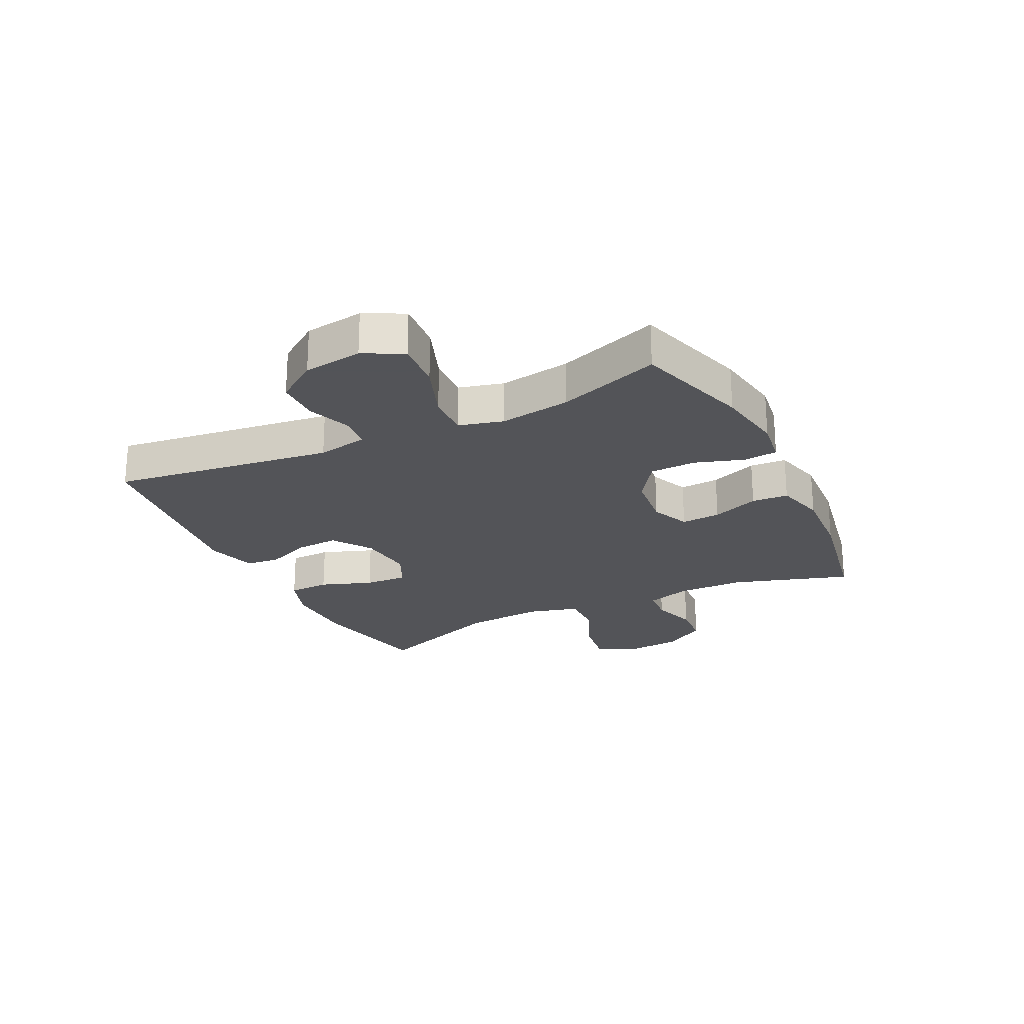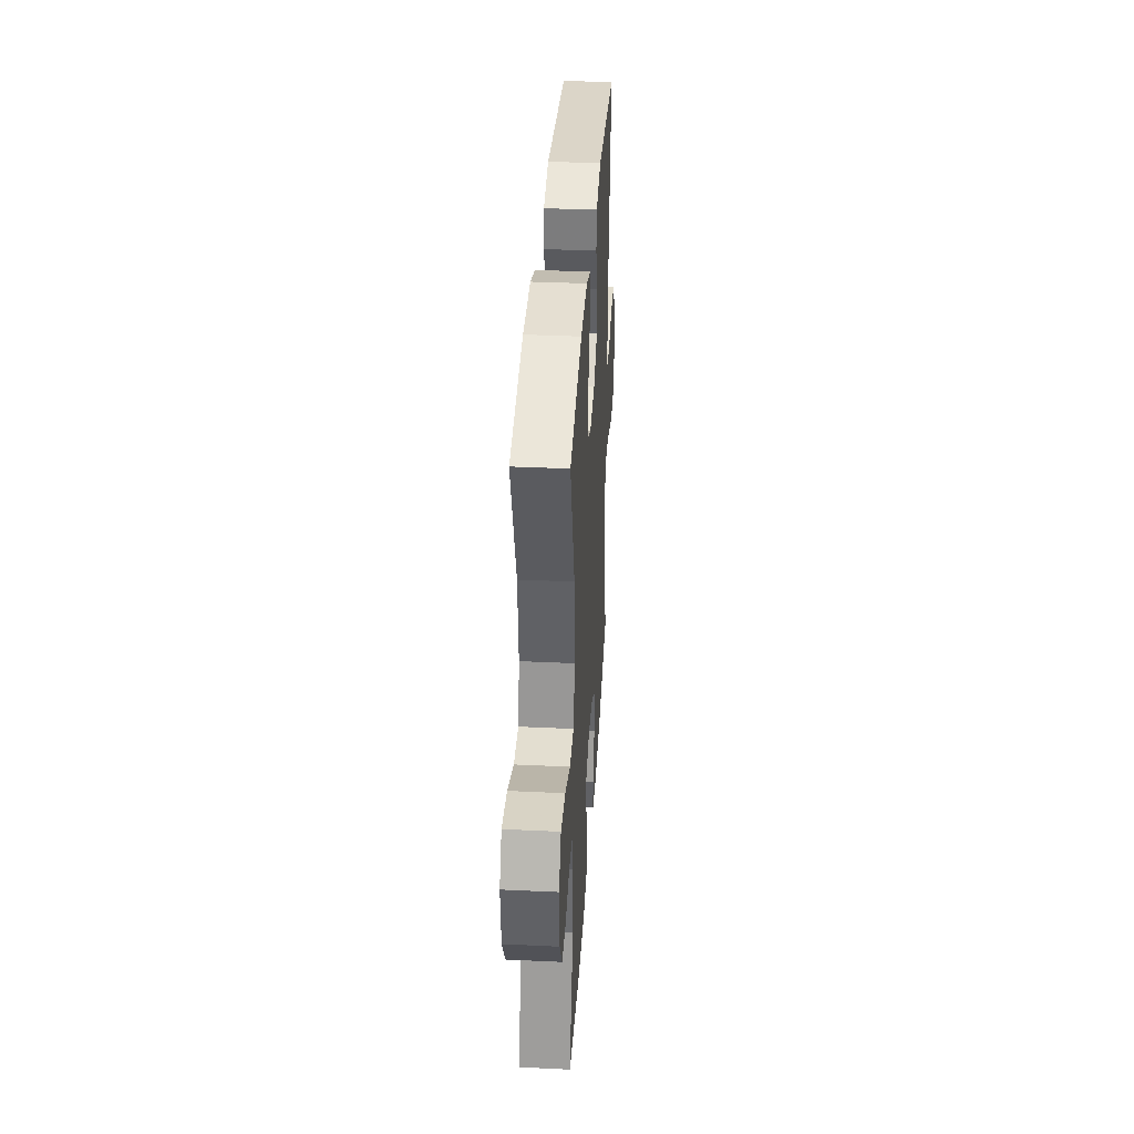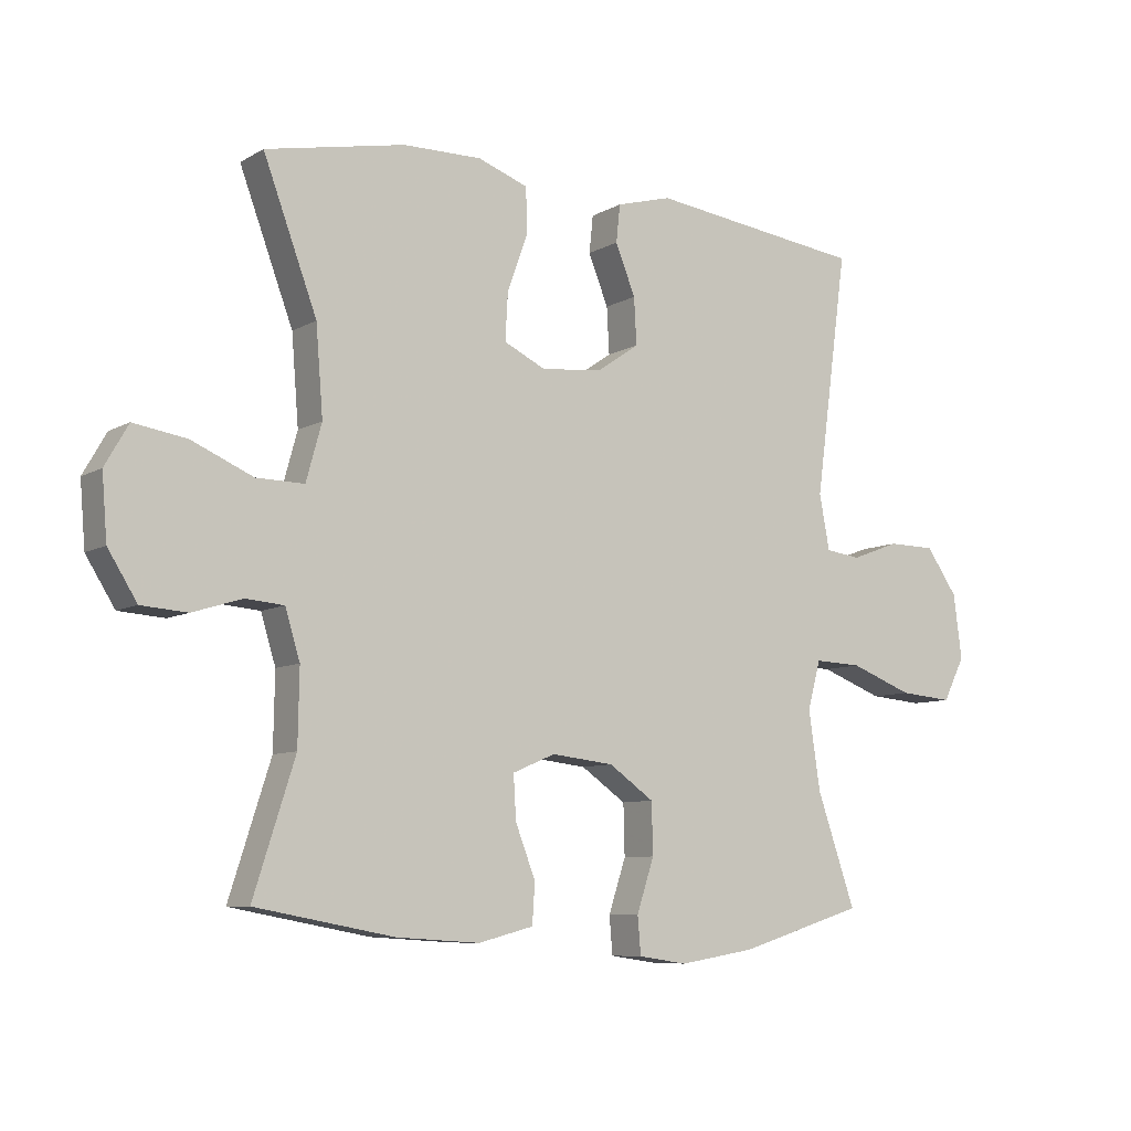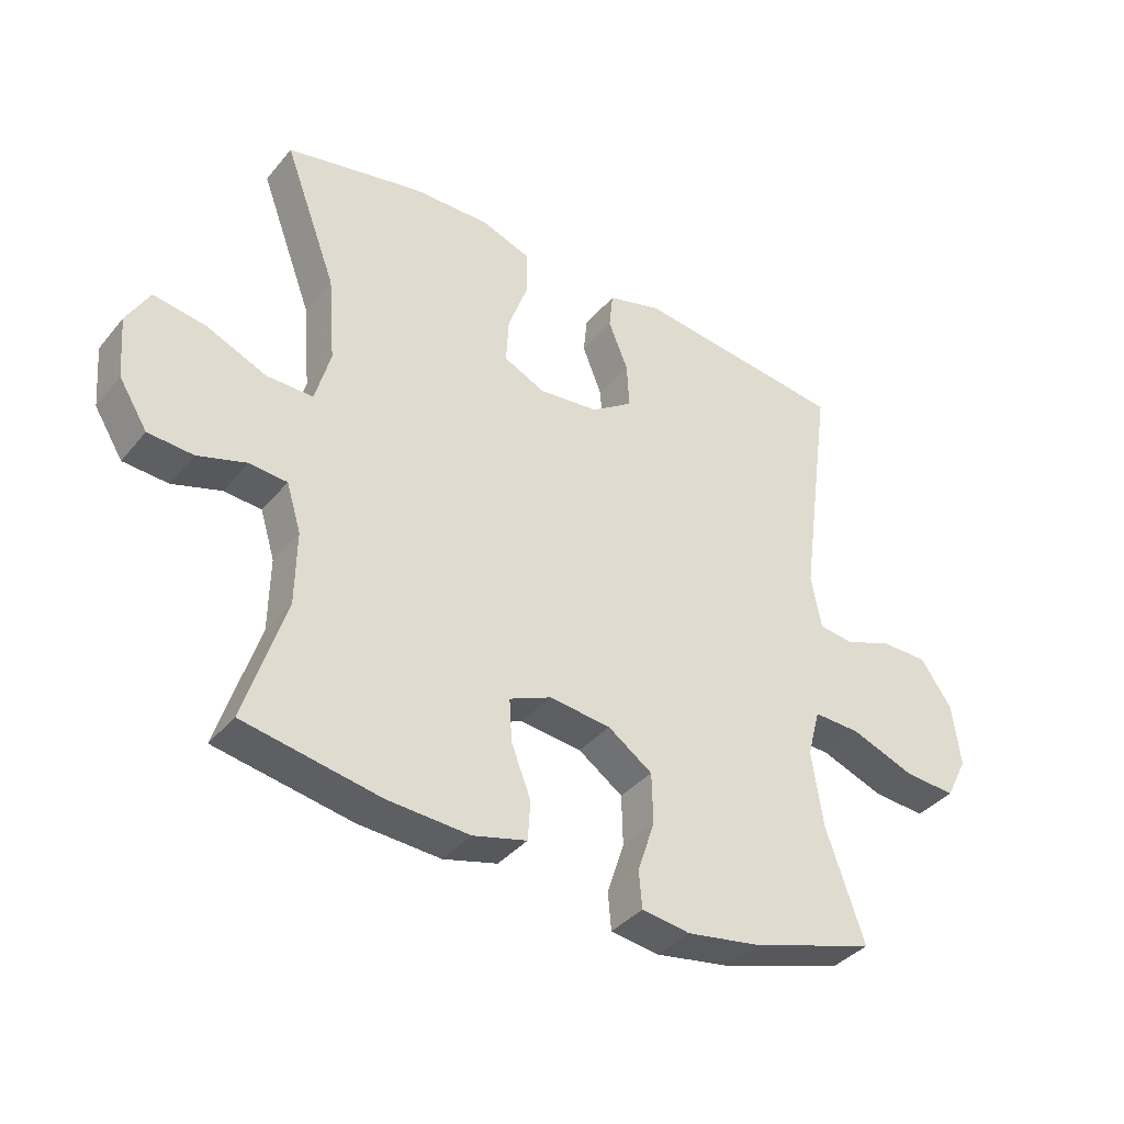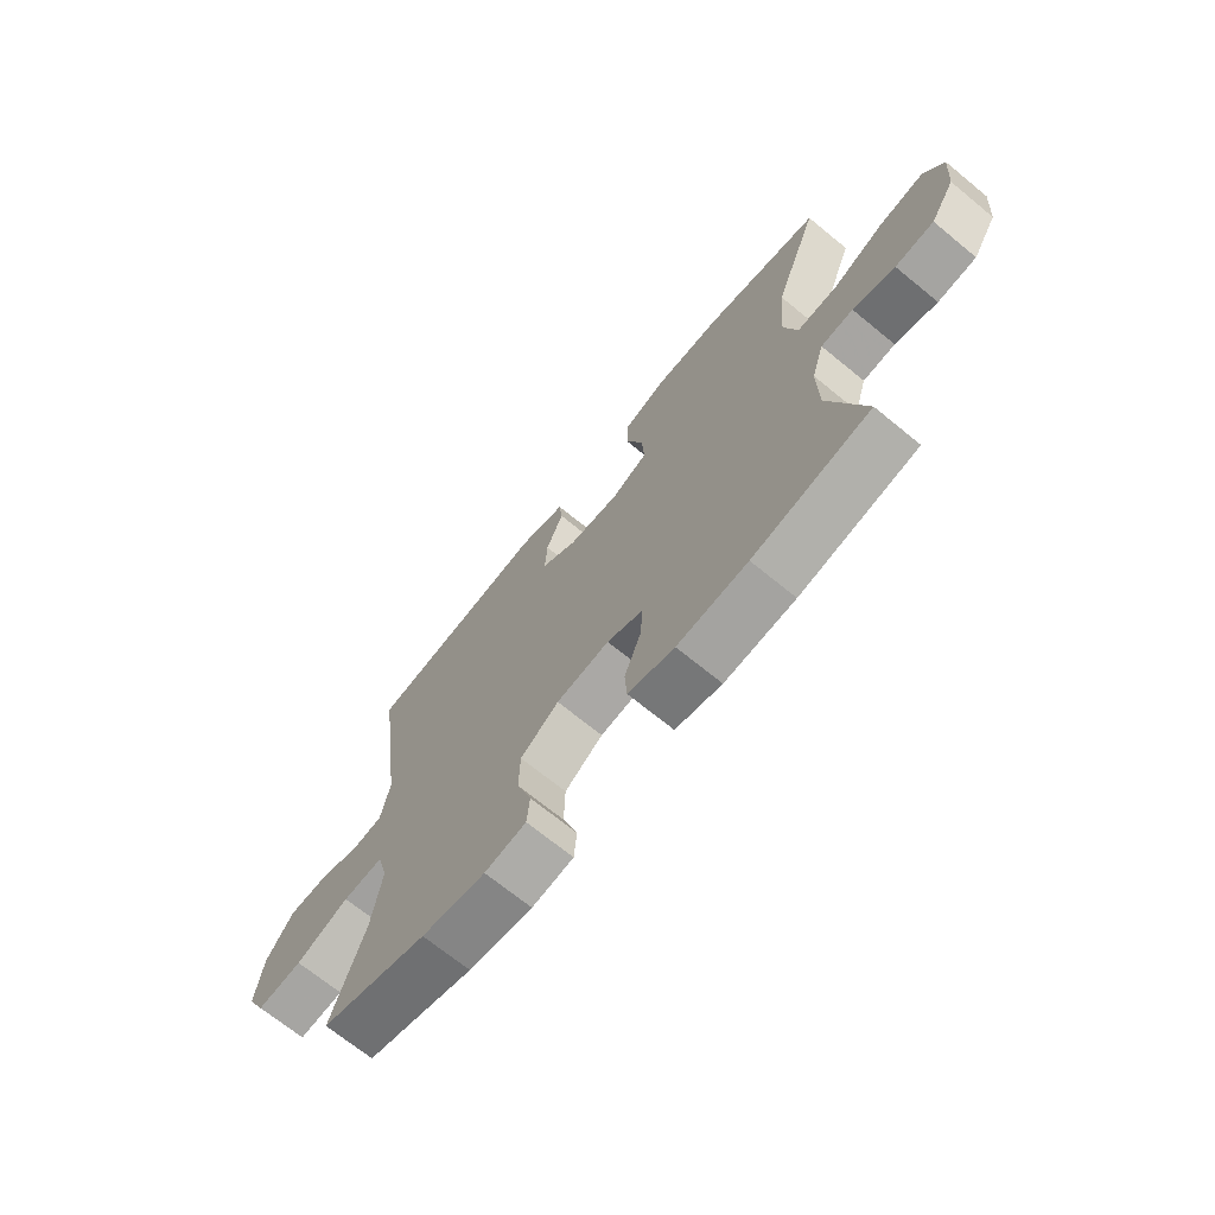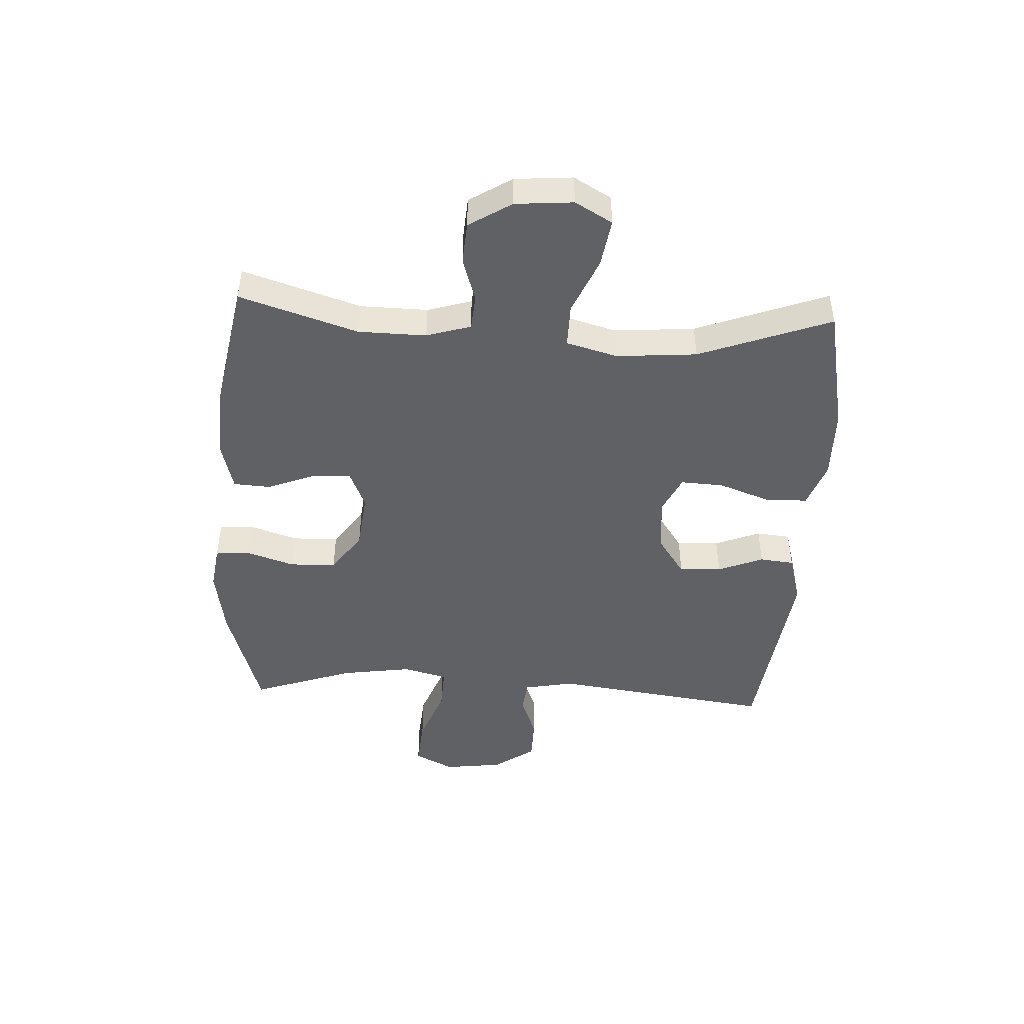
<metadata>
{"format":"obj","ext":"obj","renderer":"f3d","projection":"perspective","resolution":1024,"background":"white","views":[{"elev":-23.4,"azim":116.2,"up":"+Y"},{"elev":36.6,"azim":-86.5,"up":"+Z"},{"elev":-8.1,"azim":-33.7,"up":"+Z"},{"elev":-37.7,"azim":-34.7,"up":"+Z"},{"elev":-69.8,"azim":-129.3,"up":"+Z"},{"elev":-46.0,"azim":-93.0,"up":"+Y"}]}
</metadata>
<code>
v -0.5 0.07 0.5
v -0.284 0.07 0.544
v -0.162 0.07 0.546
v -0.084 0.07 0.518
v -0.082 0.07 0.448
v -0.114 0.07 0.36
v -0.118 0.07 0.287
v -0.053 0.07 0.256
v 0.042 0.07 0.266
v 0.108 0.07 0.311
v 0.104 0.07 0.383
v 0.073 0.07 0.46
v 0.079 0.07 0.518
v 0.165 0.07 0.542
v 0.5 0.07 0.5
v 0.449 0.07 0.124
v 0.465 0.07 0.039
v 0.52 0.07 0.032
v 0.595 0.07 0.06
v 0.669 0.07 0.059
v 0.718 0.07 -0.011
v 0.731 0.07 -0.111
v 0.697 0.07 -0.178
v 0.614 0.07 -0.171
v 0.516 0.07 -0.134
v 0.442 0.07 -0.131
v 0.422 0.07 -0.206
v 0.44 0.07 -0.327
v 0.5 0.07 -0.5
v 0.304 0.07 -0.56
v 0.187 0.07 -0.579
v 0.111 0.07 -0.568
v 0.106 0.07 -0.51
v 0.133 0.07 -0.428
v 0.131 0.07 -0.349
v 0.061 0.07 -0.3
v -0.036 0.07 -0.289
v -0.102 0.07 -0.317
v -0.098 0.07 -0.384
v -0.067 0.07 -0.464
v -0.071 0.07 -0.526
v -0.156 0.07 -0.548
v -0.285 0.07 -0.54
v -0.5 0.07 -0.5
v -0.436 0.07 -0.3
v -0.434 0.07 -0.185
v -0.457 0.07 -0.11
v -0.516 0.07 -0.105
v -0.593 0.07 -0.129
v -0.664 0.07 -0.124
v -0.709 0.07 -0.052
v -0.717 0.07 0.046
v -0.681 0.07 0.109
v -0.599 0.07 0.096
v -0.504 0.07 0.055
v -0.43 0.07 0.054
v -0.406 0.07 0.141
v -0.417 0.07 0.277
v -0.5 0 0.5
v -0.284 0 0.544
v -0.162 0 0.546
v -0.084 0 0.518
v -0.082 0 0.448
v -0.114 0 0.36
v -0.118 0 0.287
v -0.053 0 0.256
v 0.042 0 0.266
v 0.108 0 0.311
v 0.104 0 0.383
v 0.073 0 0.46
v 0.079 0 0.518
v 0.165 0 0.542
v 0.5 0 0.5
v 0.449 0 0.124
v 0.465 0 0.039
v 0.52 0 0.032
v 0.595 0 0.06
v 0.669 0 0.059
v 0.718 0 -0.011
v 0.731 0 -0.111
v 0.697 0 -0.178
v 0.614 0 -0.171
v 0.516 0 -0.134
v 0.442 0 -0.131
v 0.422 0 -0.206
v 0.44 0 -0.327
v 0.5 0 -0.5
v 0.304 0 -0.56
v 0.187 0 -0.579
v 0.111 0 -0.568
v 0.106 0 -0.51
v 0.133 0 -0.428
v 0.131 0 -0.349
v 0.061 0 -0.3
v -0.036 0 -0.289
v -0.102 0 -0.317
v -0.098 0 -0.384
v -0.067 0 -0.464
v -0.071 0 -0.526
v -0.156 0 -0.548
v -0.285 0 -0.54
v -0.5 0 -0.5
v -0.436 0 -0.3
v -0.434 0 -0.185
v -0.457 0 -0.11
v -0.516 0 -0.105
v -0.593 0 -0.129
v -0.664 0 -0.124
v -0.709 0 -0.052
v -0.717 0 0.046
v -0.681 0 0.109
v -0.599 0 0.096
v -0.504 0 0.055
v -0.43 0 0.054
v -0.406 0 0.141
v -0.417 0 0.277
f 52 53 54 55
f 52 55 56
f 51 52 56
f 48 49 50 51
f 47 48 51 56
f 46 47 56 57
f 42 43 44 45
f 42 45 46 57
f 39 40 41 42
f 38 39 42 57
f 31 32 33 34
f 31 34 35
f 28 29 30 31
f 27 28 31 35
f 26 27 35 36
f 22 23 24 25
f 22 25 26
f 21 22 26
f 18 19 20 21
f 17 18 21 26
f 16 17 26 36
f 11 12 13 14
f 10 11 14 15
f 9 10 15 16
f 3 4 5 6
f 3 6 7
f 58 1 2 3
f 58 3 7
f 37 38 57 58
f 37 58 7 8
f 16 36 37
f 8 9 16 37
f 113 112 111 110
f 114 113 110
f 114 110 109
f 109 108 107 106
f 114 109 106 105
f 115 114 105 104
f 103 102 101 100
f 115 104 103 100
f 100 99 98 97
f 115 100 97 96
f 92 91 90 89
f 93 92 89
f 89 88 87 86
f 93 89 86 85
f 94 93 85 84
f 83 82 81 80
f 84 83 80
f 84 80 79
f 79 78 77 76
f 84 79 76 75
f 94 84 75 74
f 72 71 70 69
f 73 72 69 68
f 74 73 68 67
f 64 63 62 61
f 65 64 61
f 61 60 59 116
f 65 61 116
f 116 115 96 95
f 66 65 116 95
f 95 94 74
f 95 74 67 66
f 1 59 60 2
f 2 60 61 3
f 3 61 62 4
f 4 62 63 5
f 5 63 64 6
f 6 64 65 7
f 7 65 66 8
f 8 66 67 9
f 9 67 68 10
f 10 68 69 11
f 11 69 70 12
f 12 70 71 13
f 13 71 72 14
f 14 72 73 15
f 15 73 74 16
f 16 74 75 17
f 17 75 76 18
f 18 76 77 19
f 19 77 78 20
f 20 78 79 21
f 21 79 80 22
f 22 80 81 23
f 23 81 82 24
f 24 82 83 25
f 25 83 84 26
f 26 84 85 27
f 27 85 86 28
f 28 86 87 29
f 29 87 88 30
f 30 88 89 31
f 31 89 90 32
f 32 90 91 33
f 33 91 92 34
f 34 92 93 35
f 35 93 94 36
f 36 94 95 37
f 37 95 96 38
f 38 96 97 39
f 39 97 98 40
f 40 98 99 41
f 41 99 100 42
f 42 100 101 43
f 43 101 102 44
f 44 102 103 45
f 45 103 104 46
f 46 104 105 47
f 47 105 106 48
f 48 106 107 49
f 49 107 108 50
f 50 108 109 51
f 51 109 110 52
f 52 110 111 53
f 53 111 112 54
f 54 112 113 55
f 55 113 114 56
f 56 114 115 57
f 57 115 116 58
f 58 116 59 1

</code>
